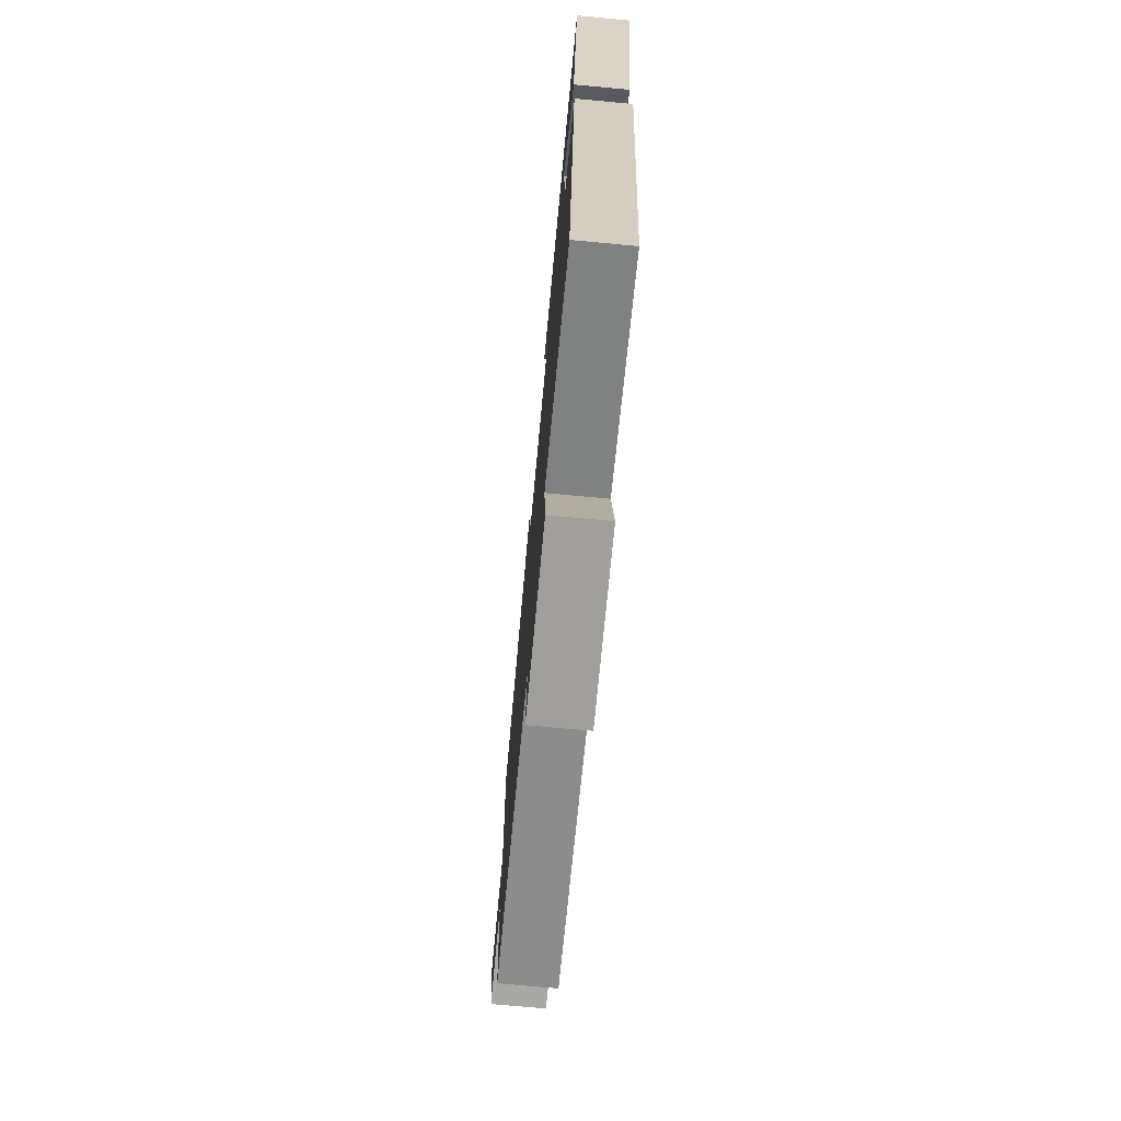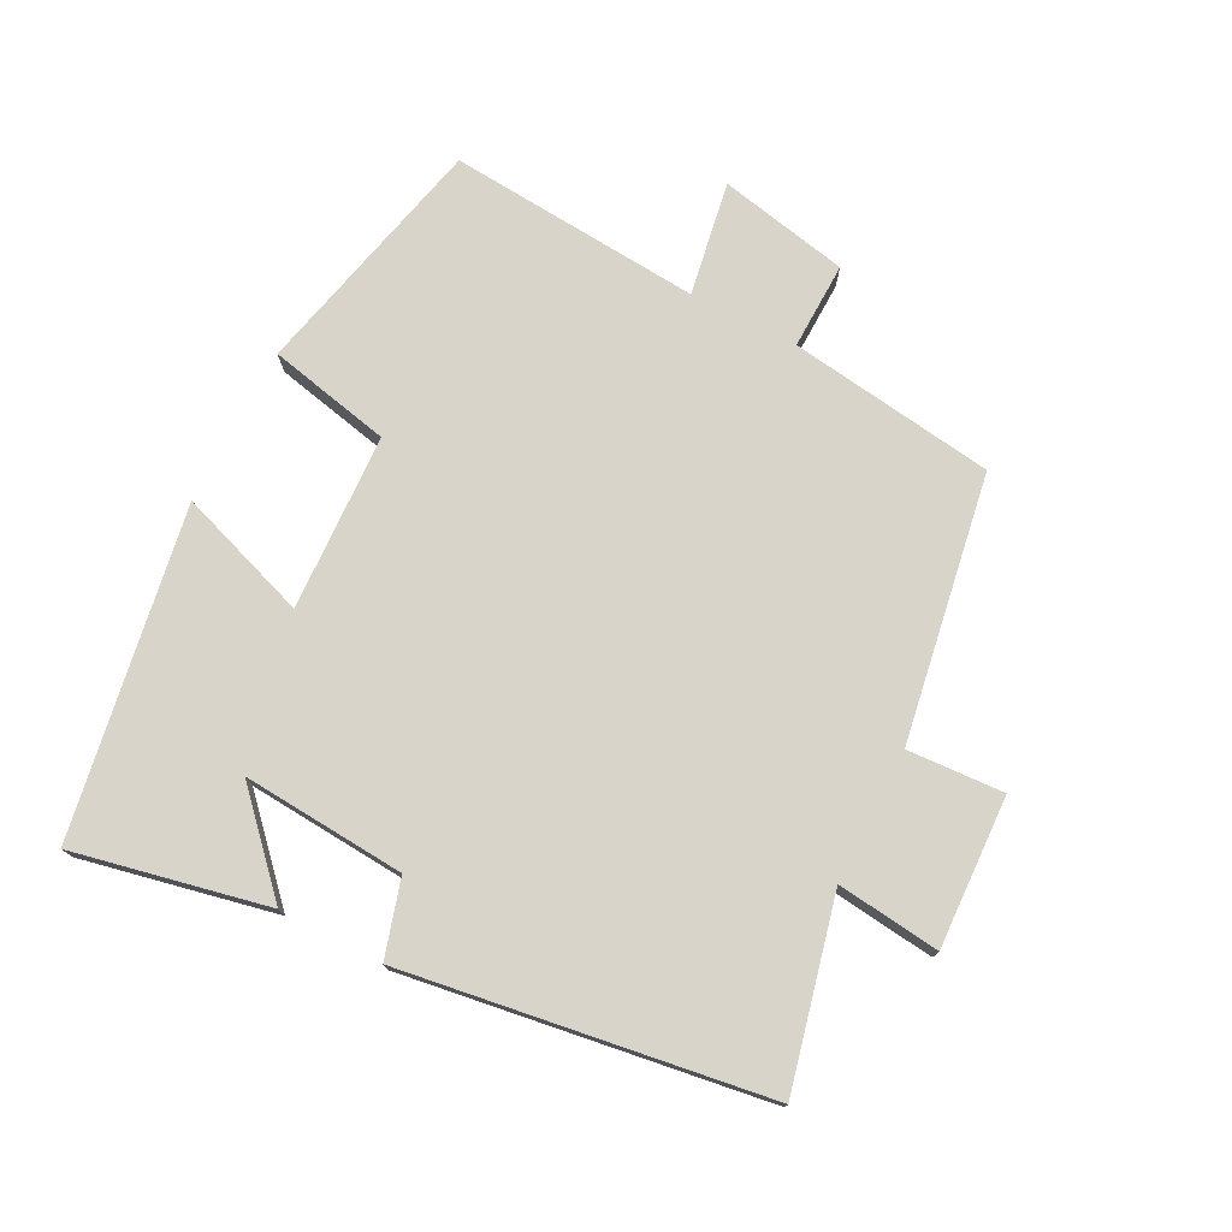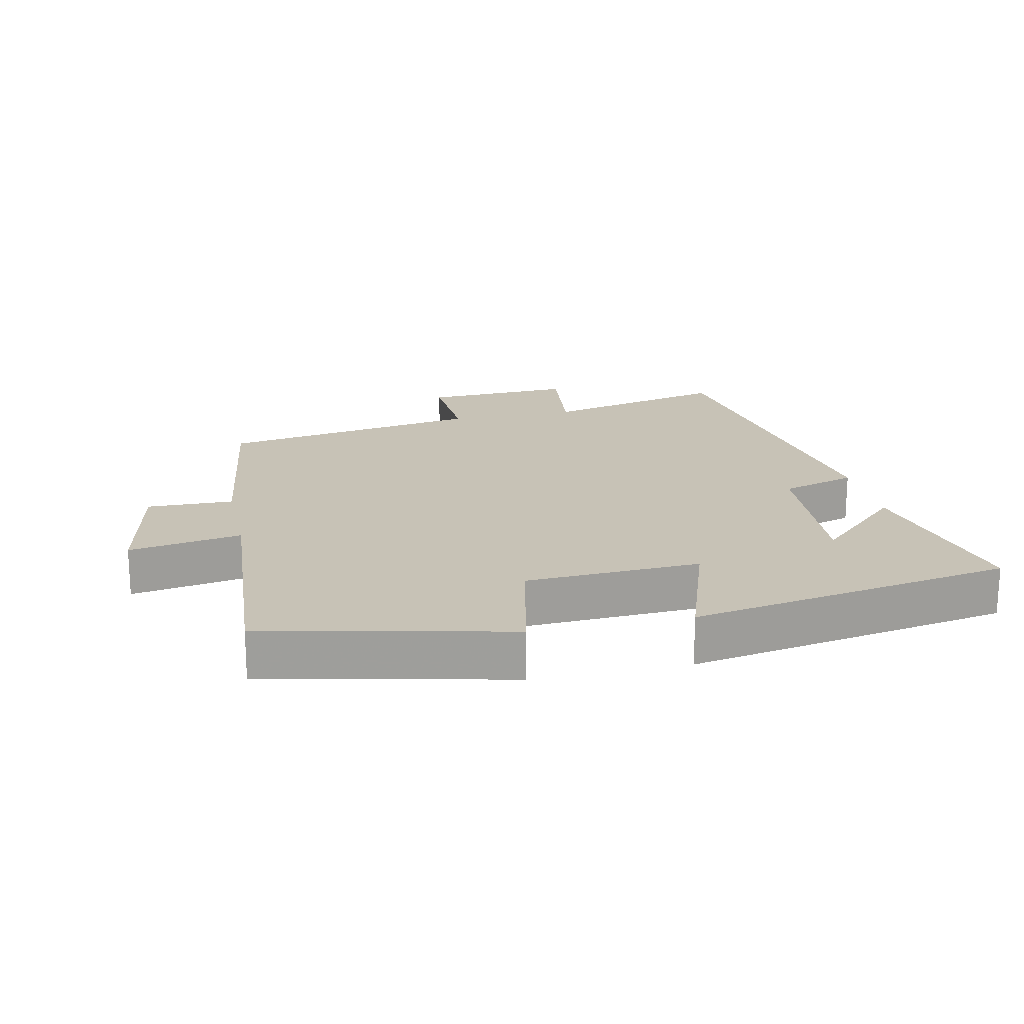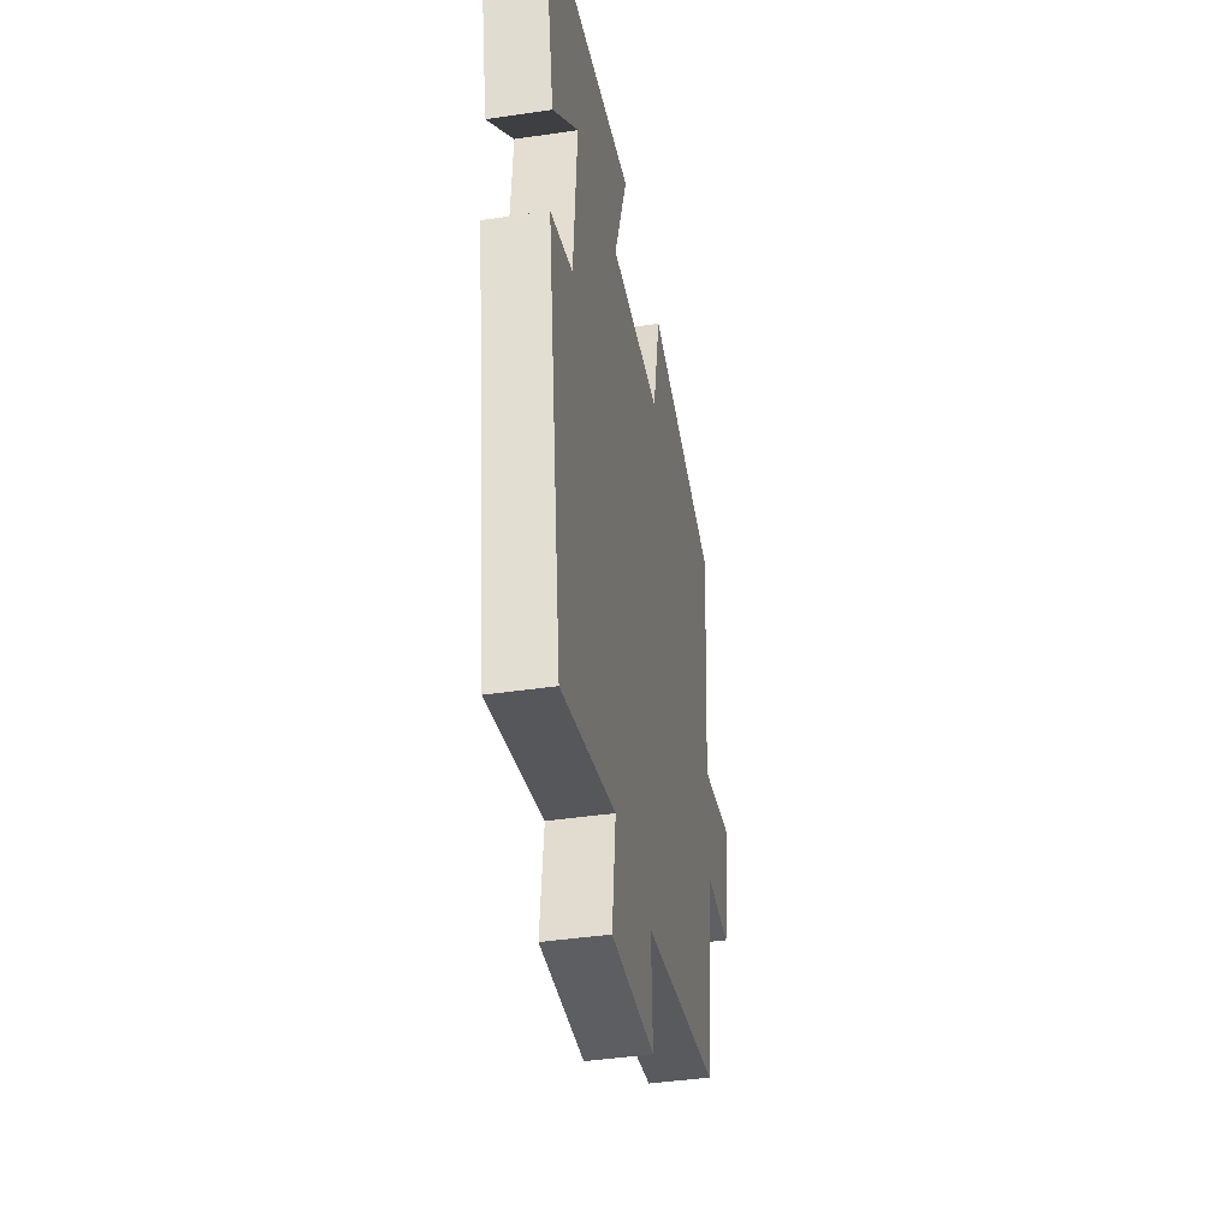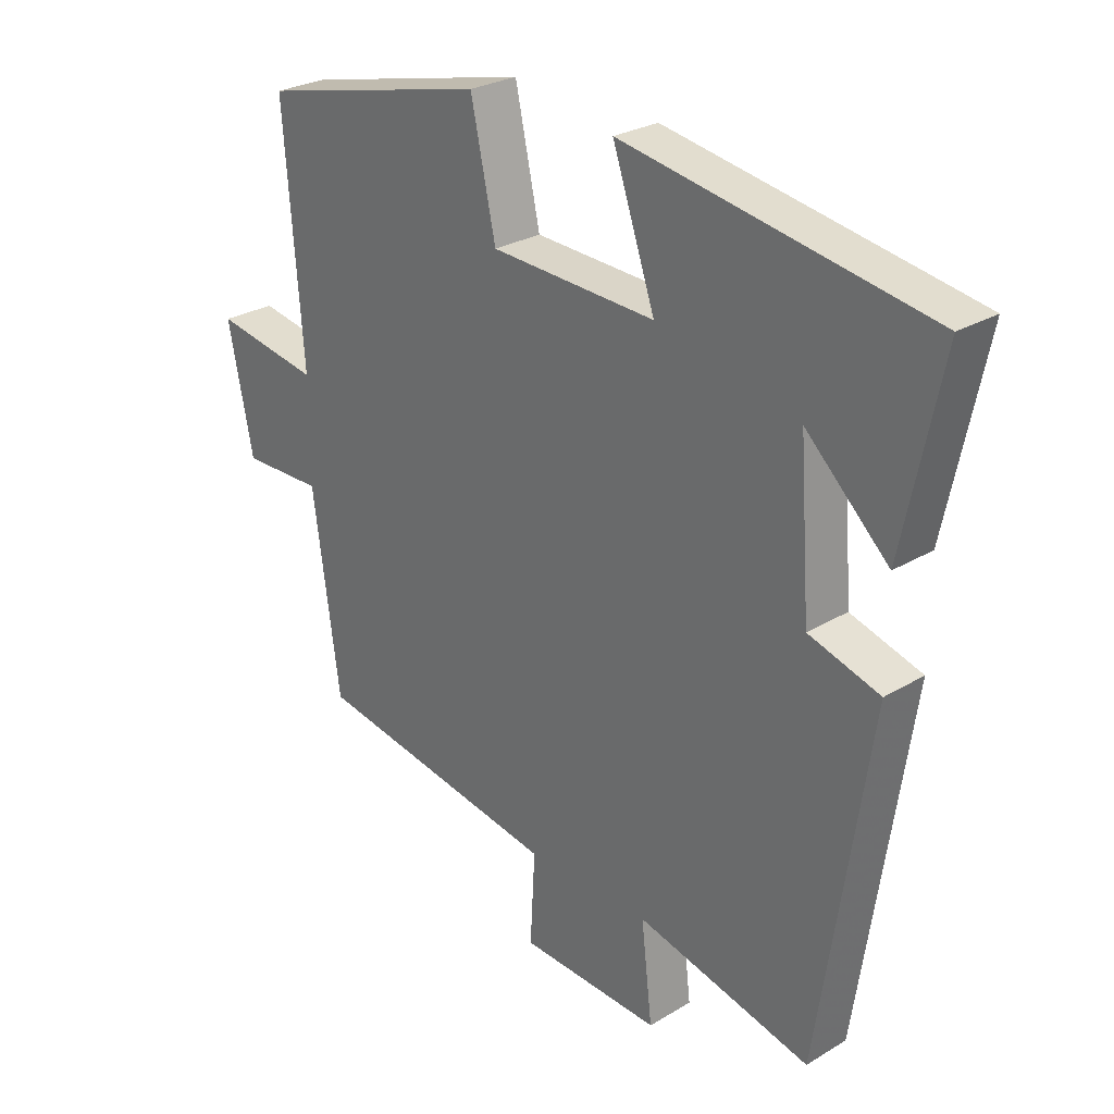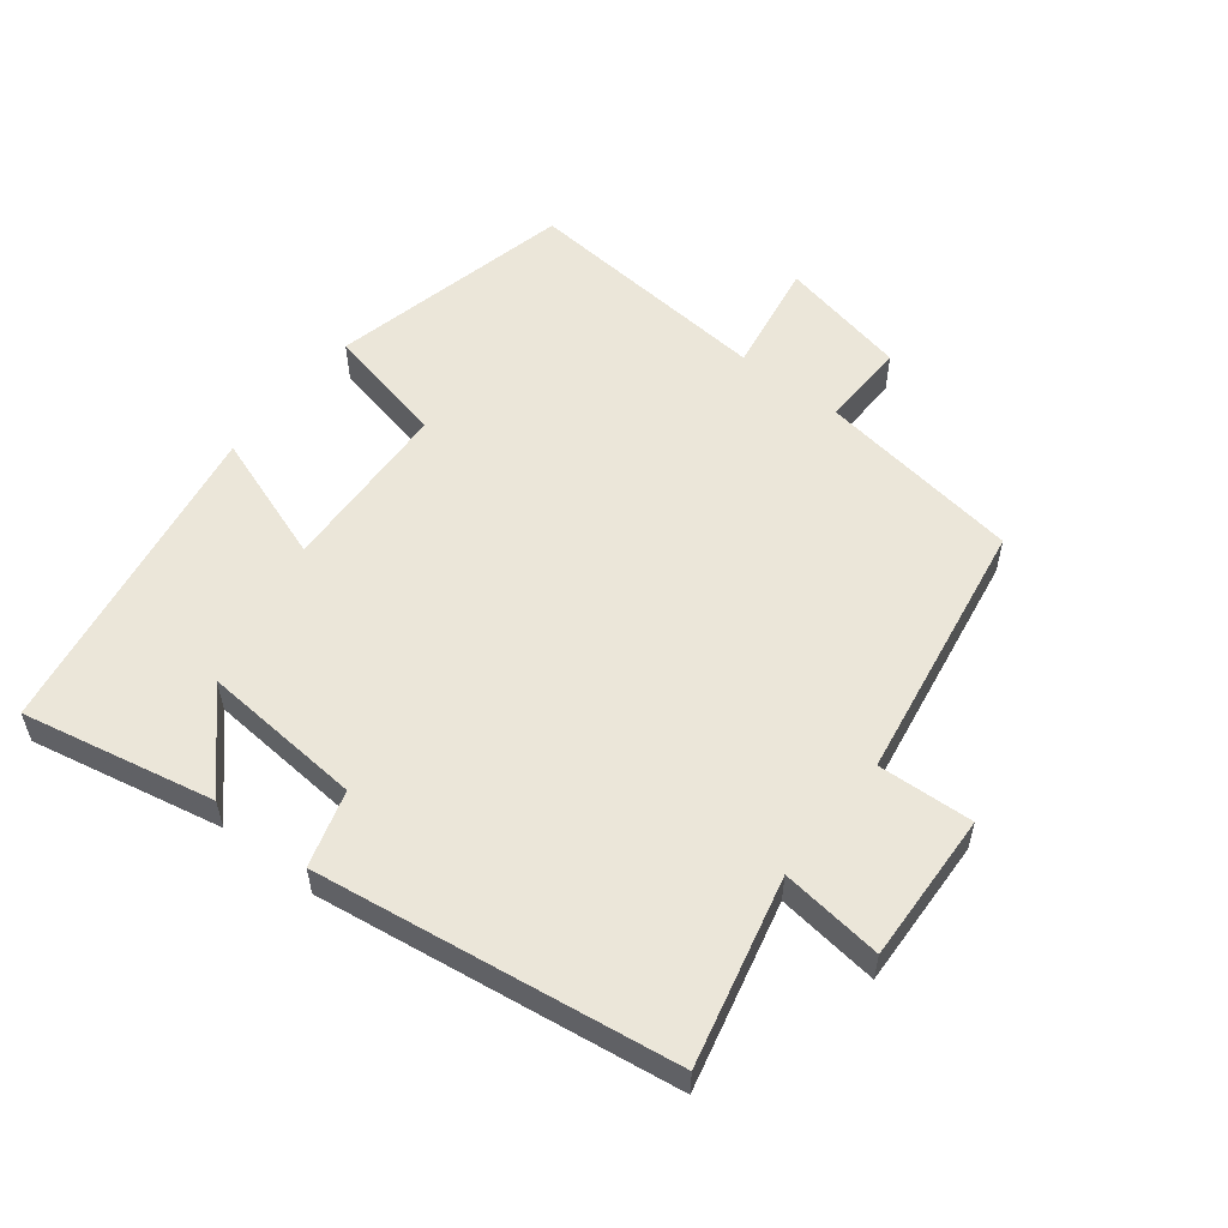
<metadata>
{"format":"obj","ext":"obj","renderer":"f3d","projection":"perspective","resolution":1024,"background":"white","views":[{"elev":-73.8,"azim":84.7,"up":"+Z"},{"elev":75.6,"azim":117.3,"up":"+Y"},{"elev":19.2,"azim":-12.5,"up":"+Y"},{"elev":-40.8,"azim":100.3,"up":"+Z"},{"elev":27.1,"azim":47.1,"up":"+Z"},{"elev":55.8,"azim":128.2,"up":"+Y"}]}
</metadata>
<code>
v -0.457 0.07 -0.433
v -0.5 0.07 -0.125
v -0.63 0.07 -0.128
v -0.67 0.07 0.066
v -0.5 0.07 0.037
v -0.53 0.07 0.415
v -0.163 0.07 0.5
v -0.123 0.07 0.316
v 0.141 0.07 0.304
v 0.073 0.07 0.5
v 0.561 0.07 0.416
v 0.5 0.07 0.127
v 0.368 0.07 0.251
v 0.386 0.07 0.007
v 0.5 0.07 -0.027
v 0.42 0.07 -0.567
v 0.14 0.07 -0.5
v 0.158 0.07 -0.654
v -0.068 0.07 -0.644
v -0.06 0.07 -0.5
v -0.457 0 -0.433
v -0.5 0 -0.125
v -0.63 0 -0.128
v -0.67 0 0.066
v -0.5 0 0.037
v -0.53 0 0.415
v -0.163 0 0.5
v -0.123 0 0.316
v 0.141 0 0.304
v 0.073 0 0.5
v 0.561 0 0.416
v 0.5 0 0.127
v 0.368 0 0.251
v 0.386 0 0.007
v 0.5 0 -0.027
v 0.42 0 -0.567
v 0.14 0 -0.5
v 0.158 0 -0.654
v -0.068 0 -0.644
v -0.06 0 -0.5
f 17 18 19 20
f 17 20 1 2
f 14 15 16 17
f 13 14 17 2
f 11 12 13
f 9 10 11 13
f 8 9 13 2
f 5 6 7 8
f 5 8 2 3
f 3 4 5
f 40 39 38 37
f 22 21 40 37
f 37 36 35 34
f 22 37 34 33
f 33 32 31
f 33 31 30 29
f 22 33 29 28
f 28 27 26 25
f 23 22 28 25
f 25 24 23
f 1 21 22 2
f 2 22 23 3
f 3 23 24 4
f 4 24 25 5
f 5 25 26 6
f 6 26 27 7
f 7 27 28 8
f 8 28 29 9
f 9 29 30 10
f 10 30 31 11
f 11 31 32 12
f 12 32 33 13
f 13 33 34 14
f 14 34 35 15
f 15 35 36 16
f 16 36 37 17
f 17 37 38 18
f 18 38 39 19
f 19 39 40 20
f 20 40 21 1

</code>
